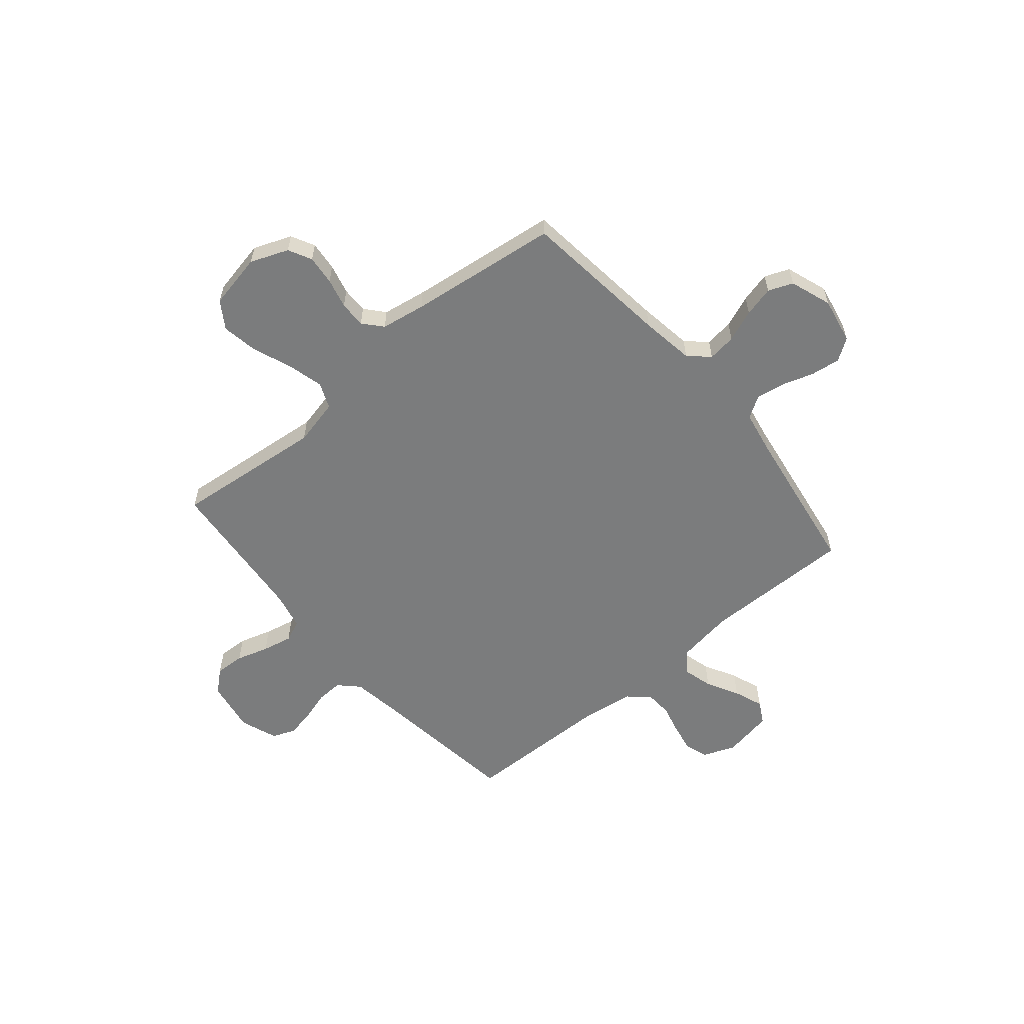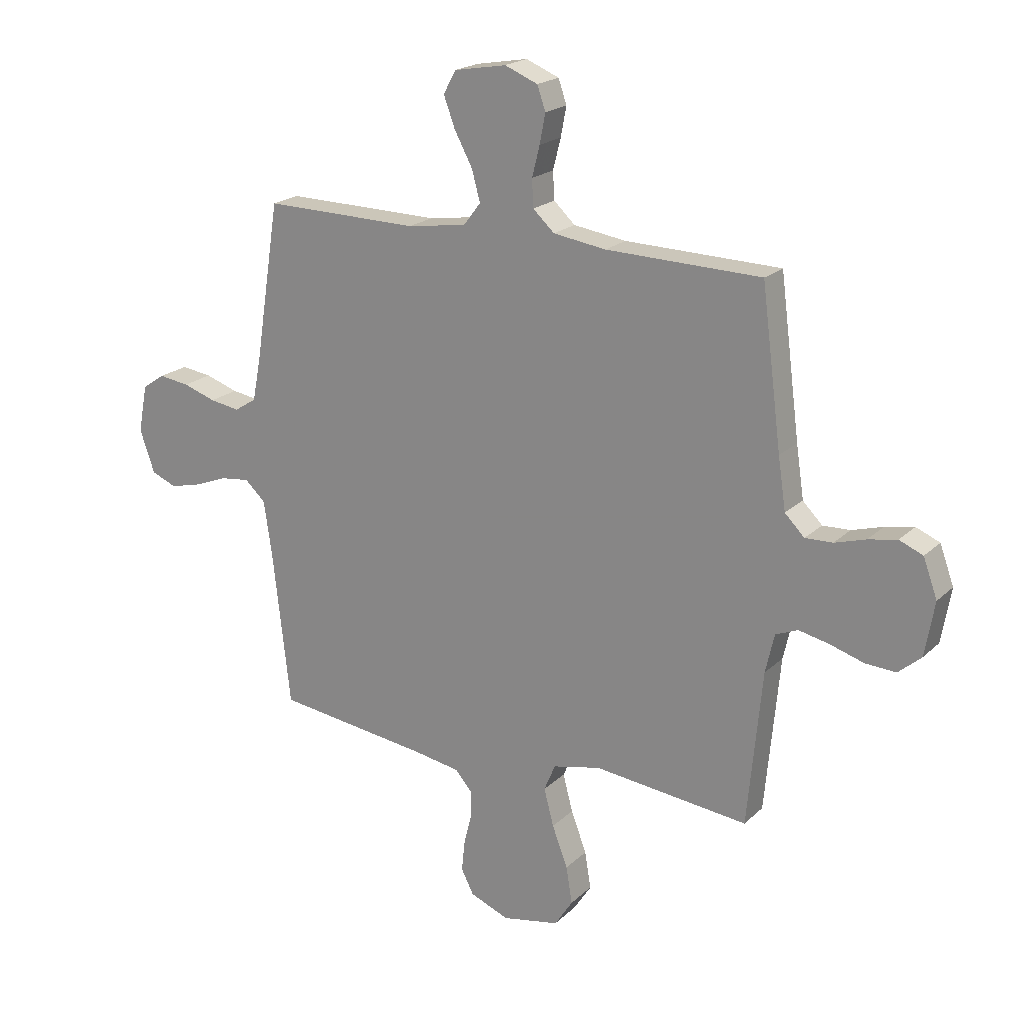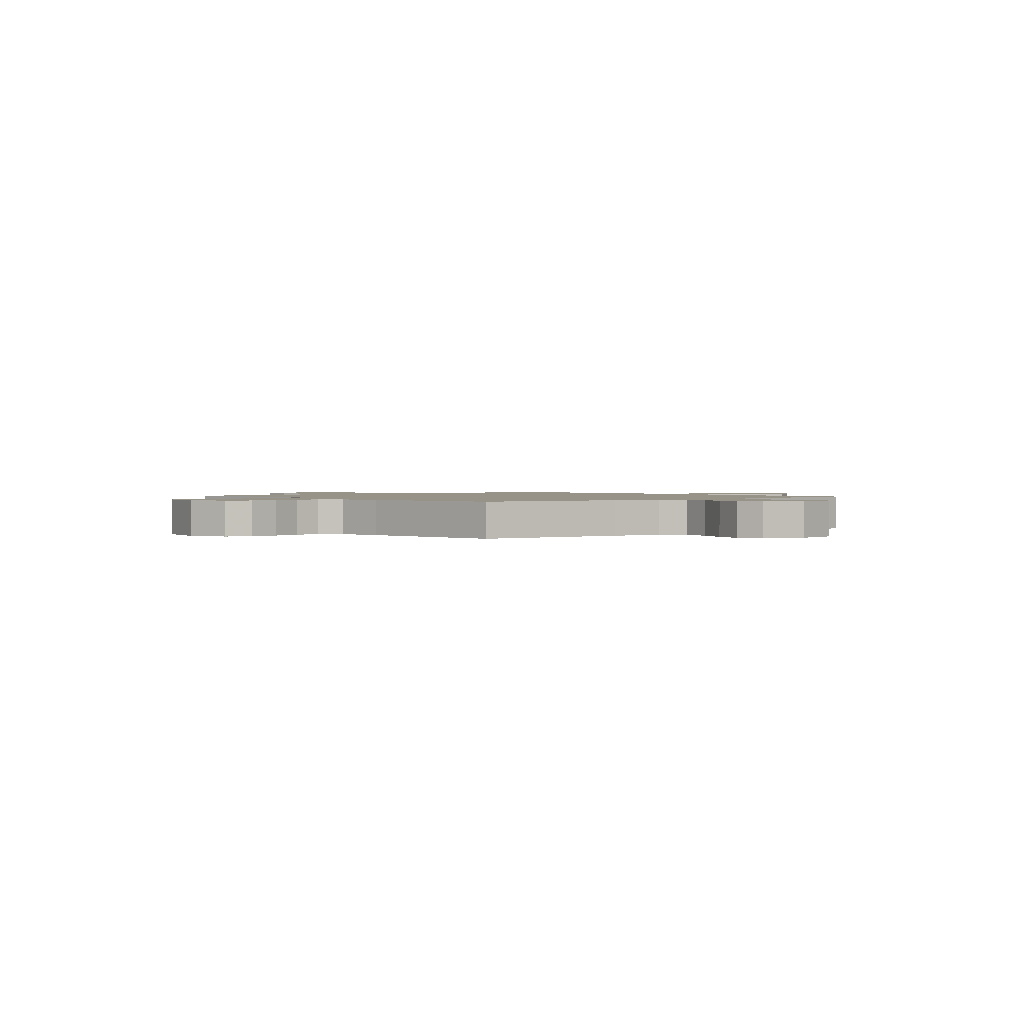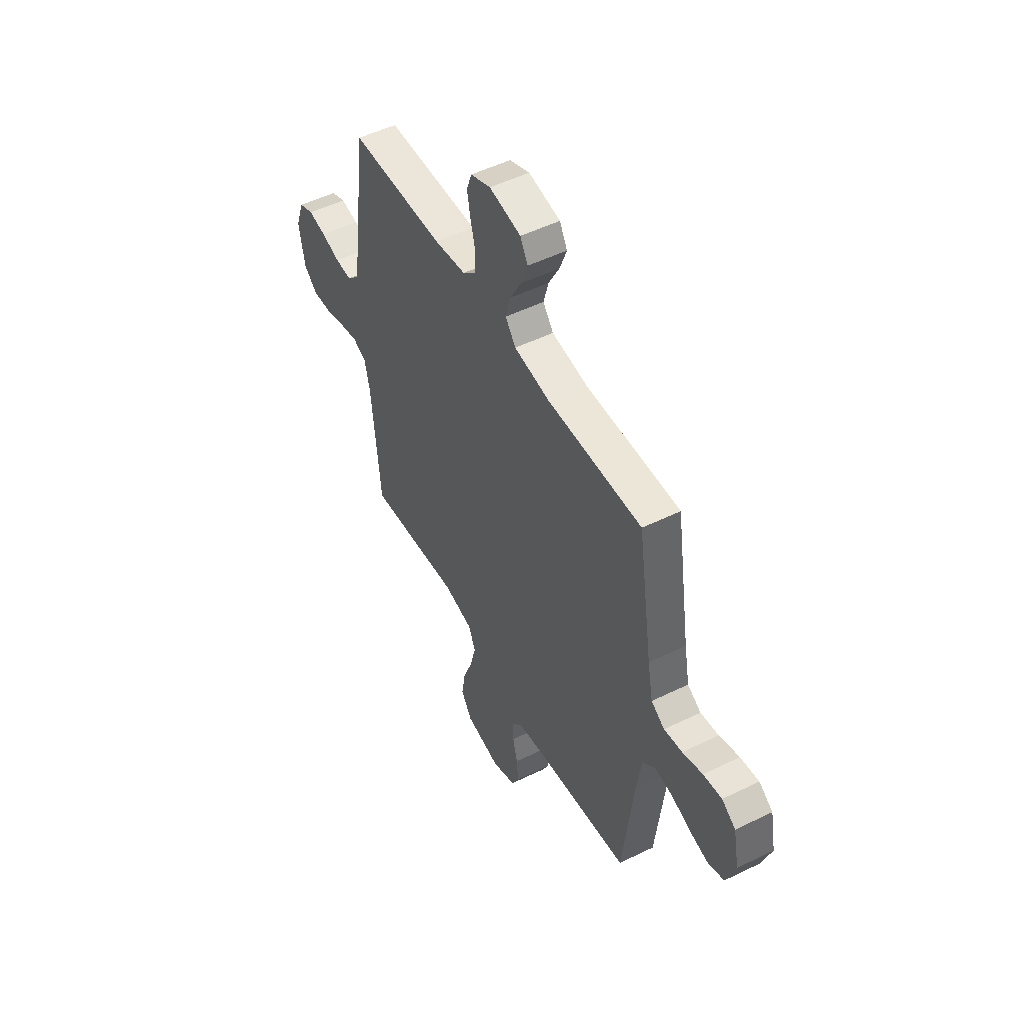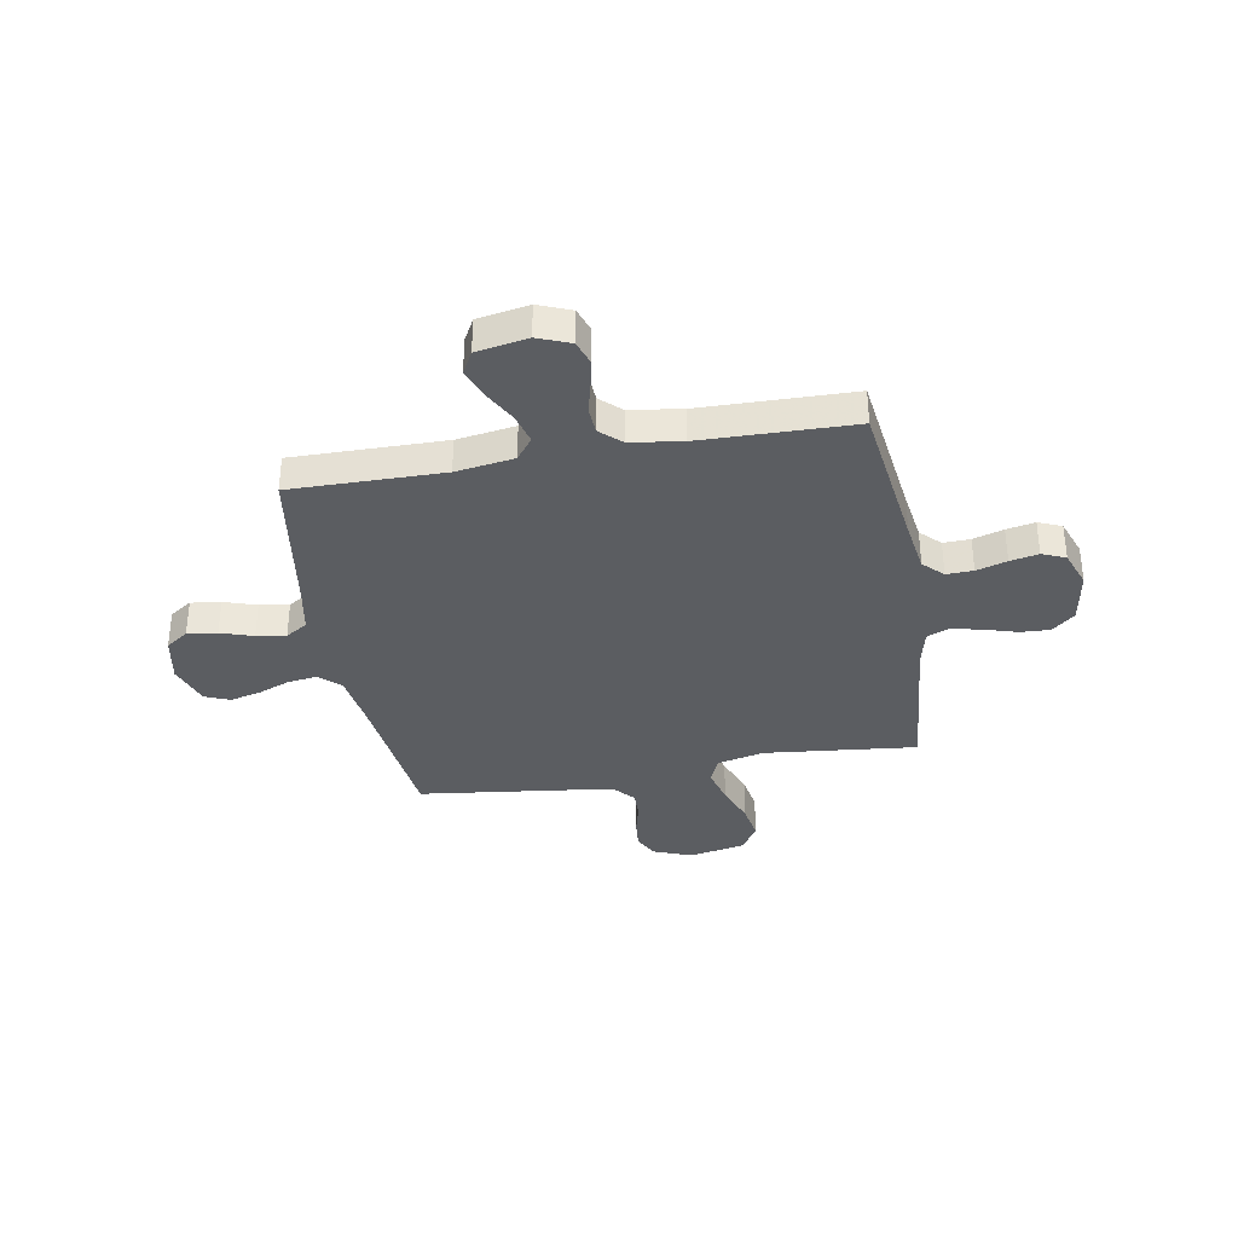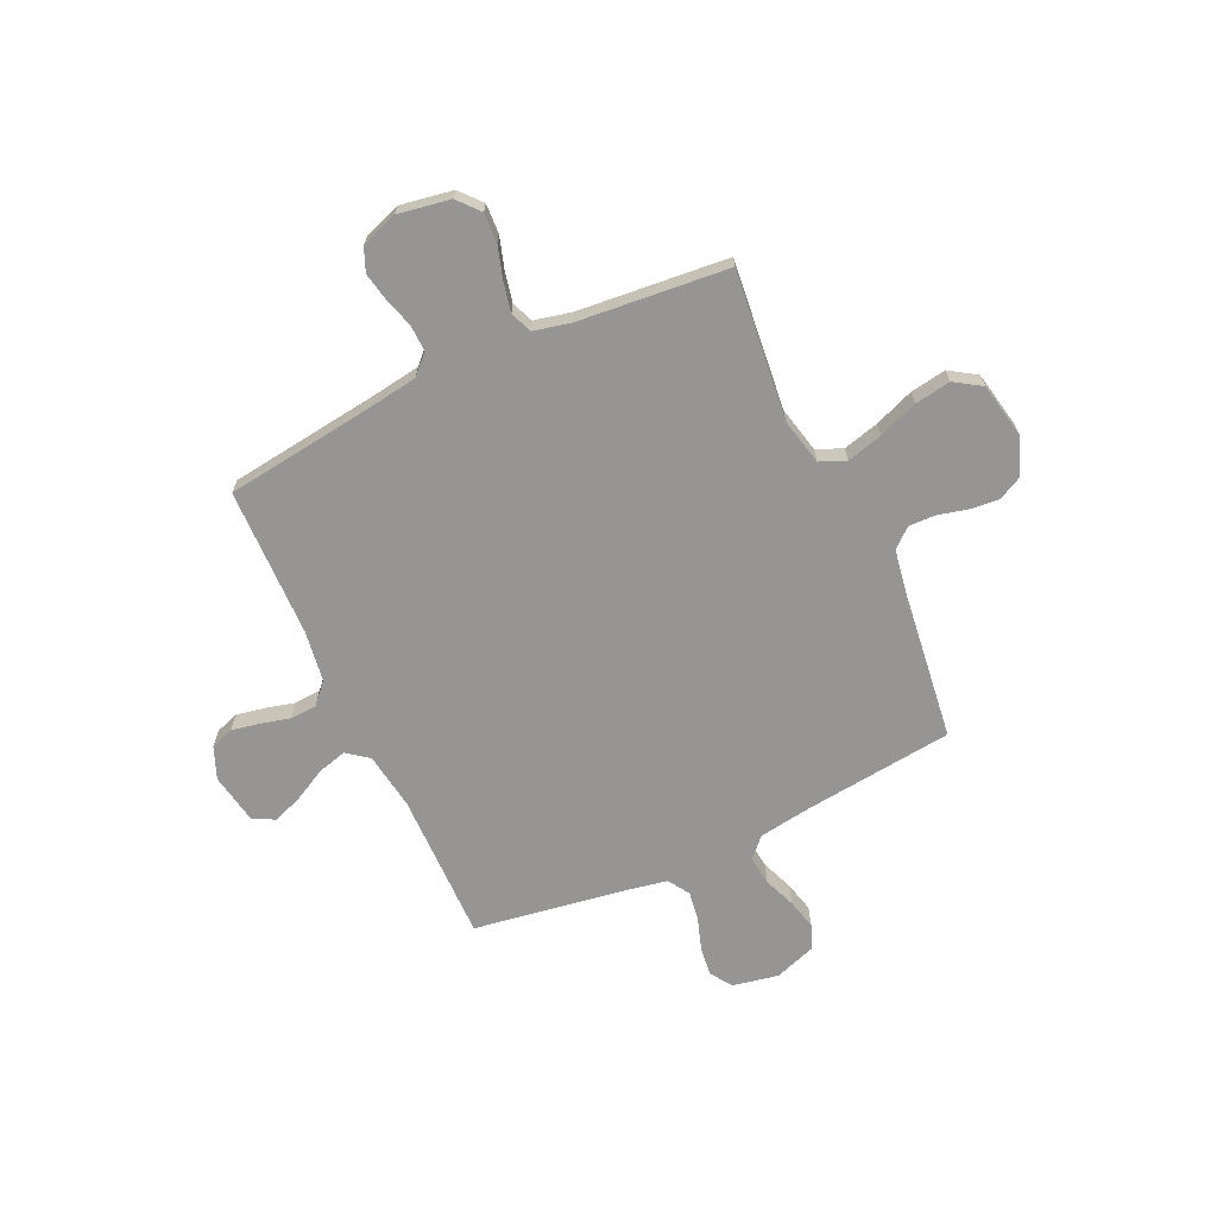
<metadata>
{"format":"obj","ext":"obj","renderer":"f3d","projection":"perspective","resolution":1024,"background":"white","views":[{"elev":-58.7,"azim":-139.8,"up":"+Y"},{"elev":20.3,"azim":31.8,"up":"+Z"},{"elev":1.3,"azim":-130.3,"up":"+Y"},{"elev":51.1,"azim":-118.1,"up":"+Z"},{"elev":-35.4,"azim":10.1,"up":"+Y"},{"elev":-67.5,"azim":114.9,"up":"+Y"}]}
</metadata>
<code>
v 0.5 0.07 -0.5
v 0.2 0.07 -0.468
v 0.107 0.07 -0.489
v 0.085 0.07 -0.541
v 0.104 0.07 -0.613
v 0.134 0.07 -0.692
v 0.146 0.07 -0.764
v 0.111 0.07 -0.818
v 0 0.07 -0.84
v -0.076 0.07 -0.81
v -0.1 0.07 -0.763
v -0.094 0.07 -0.704
v -0.079 0.07 -0.644
v -0.078 0.07 -0.591
v -0.111 0.07 -0.553
v -0.2 0.07 -0.538
v -0.5 0.07 -0.5
v -0.534 0.07 -0.2
v -0.55 0.07 -0.093
v -0.59 0.07 -0.056
v -0.647 0.07 -0.063
v -0.711 0.07 -0.088
v -0.772 0.07 -0.103
v -0.821 0.07 -0.083
v -0.85 0.07 0
v -0.832 0.07 0.092
v -0.788 0.07 0.122
v -0.729 0.07 0.114
v -0.665 0.07 0.093
v -0.607 0.07 0.084
v -0.564 0.07 0.111
v -0.547 0.07 0.2
v -0.5 0.07 0.5
v -0.2 0.07 0.496
v -0.085 0.07 0.513
v -0.052 0.07 0.556
v -0.068 0.07 0.615
v -0.103 0.07 0.68
v -0.125 0.07 0.739
v -0.101 0.07 0.783
v 0 0.07 0.801
v 0.064 0.07 0.775
v 0.08 0.07 0.729
v 0.069 0.07 0.672
v 0.054 0.07 0.613
v 0.057 0.07 0.56
v 0.098 0.07 0.522
v 0.2 0.07 0.507
v 0.5 0.07 0.5
v 0.539 0.07 0.2
v 0.554 0.07 0.1
v 0.592 0.07 0.062
v 0.645 0.07 0.064
v 0.705 0.07 0.082
v 0.761 0.07 0.093
v 0.807 0.07 0.074
v 0.834 0.07 0
v 0.816 0.07 -0.105
v 0.772 0.07 -0.143
v 0.713 0.07 -0.14
v 0.648 0.07 -0.12
v 0.588 0.07 -0.107
v 0.545 0.07 -0.125
v 0.528 0.07 -0.2
v 0.5 0 -0.5
v 0.2 0 -0.468
v 0.107 0 -0.489
v 0.085 0 -0.541
v 0.104 0 -0.613
v 0.134 0 -0.692
v 0.146 0 -0.764
v 0.111 0 -0.818
v 0 0 -0.84
v -0.076 0 -0.81
v -0.1 0 -0.763
v -0.094 0 -0.704
v -0.079 0 -0.644
v -0.078 0 -0.591
v -0.111 0 -0.553
v -0.2 0 -0.538
v -0.5 0 -0.5
v -0.534 0 -0.2
v -0.55 0 -0.093
v -0.59 0 -0.056
v -0.647 0 -0.063
v -0.711 0 -0.088
v -0.772 0 -0.103
v -0.821 0 -0.083
v -0.85 0 0
v -0.832 0 0.092
v -0.788 0 0.122
v -0.729 0 0.114
v -0.665 0 0.093
v -0.607 0 0.084
v -0.564 0 0.111
v -0.547 0 0.2
v -0.5 0 0.5
v -0.2 0 0.496
v -0.085 0 0.513
v -0.052 0 0.556
v -0.068 0 0.615
v -0.103 0 0.68
v -0.125 0 0.739
v -0.101 0 0.783
v 0 0 0.801
v 0.064 0 0.775
v 0.08 0 0.729
v 0.069 0 0.672
v 0.054 0 0.613
v 0.057 0 0.56
v 0.098 0 0.522
v 0.2 0 0.507
v 0.5 0 0.5
v 0.539 0 0.2
v 0.554 0 0.1
v 0.592 0 0.062
v 0.645 0 0.064
v 0.705 0 0.082
v 0.761 0 0.093
v 0.807 0 0.074
v 0.834 0 0
v 0.816 0 -0.105
v 0.772 0 -0.143
v 0.713 0 -0.14
v 0.648 0 -0.12
v 0.588 0 -0.107
v 0.545 0 -0.125
v 0.528 0 -0.2
f 58 59 60 61
f 58 61 62
f 57 58 62
f 56 57 62 63
f 53 54 55 56
f 48 49 50
f 47 48 50 51
f 42 43 44 45
f 40 41 42 45
f 40 45 46
f 37 38 39 40
f 36 37 40 46
f 35 36 46 47
f 32 33 34
f 31 32 34 35
f 26 27 28 29
f 26 29 30
f 25 26 30
f 24 25 30
f 21 22 23 24
f 20 21 24 30
f 19 20 30 31
f 16 17 18
f 15 16 18 19
f 10 11 12 13
f 10 13 14
f 9 10 14
f 8 9 14
f 5 6 7 8
f 4 5 8 14
f 3 4 14 15
f 64 1 2
f 63 64 2 3
f 53 56 63
f 52 53 63 3
f 35 47 51 52
f 19 31 35 52
f 3 15 19 52
f 125 124 123 122
f 126 125 122
f 126 122 121
f 127 126 121 120
f 120 119 118 117
f 114 113 112
f 115 114 112 111
f 109 108 107 106
f 109 106 105 104
f 110 109 104
f 104 103 102 101
f 110 104 101 100
f 111 110 100 99
f 98 97 96
f 99 98 96 95
f 93 92 91 90
f 94 93 90
f 94 90 89
f 94 89 88
f 88 87 86 85
f 94 88 85 84
f 95 94 84 83
f 82 81 80
f 83 82 80 79
f 77 76 75 74
f 78 77 74
f 78 74 73
f 78 73 72
f 72 71 70 69
f 78 72 69 68
f 79 78 68 67
f 66 65 128
f 67 66 128 127
f 127 120 117
f 67 127 117 116
f 116 115 111 99
f 116 99 95 83
f 116 83 79 67
f 1 65 66 2
f 2 66 67 3
f 3 67 68 4
f 4 68 69 5
f 5 69 70 6
f 6 70 71 7
f 7 71 72 8
f 8 72 73 9
f 9 73 74 10
f 10 74 75 11
f 11 75 76 12
f 12 76 77 13
f 13 77 78 14
f 14 78 79 15
f 15 79 80 16
f 16 80 81 17
f 17 81 82 18
f 18 82 83 19
f 19 83 84 20
f 20 84 85 21
f 21 85 86 22
f 22 86 87 23
f 23 87 88 24
f 24 88 89 25
f 25 89 90 26
f 26 90 91 27
f 27 91 92 28
f 28 92 93 29
f 29 93 94 30
f 30 94 95 31
f 31 95 96 32
f 32 96 97 33
f 33 97 98 34
f 34 98 99 35
f 35 99 100 36
f 36 100 101 37
f 37 101 102 38
f 38 102 103 39
f 39 103 104 40
f 40 104 105 41
f 41 105 106 42
f 42 106 107 43
f 43 107 108 44
f 44 108 109 45
f 45 109 110 46
f 46 110 111 47
f 47 111 112 48
f 48 112 113 49
f 49 113 114 50
f 50 114 115 51
f 51 115 116 52
f 52 116 117 53
f 53 117 118 54
f 54 118 119 55
f 55 119 120 56
f 56 120 121 57
f 57 121 122 58
f 58 122 123 59
f 59 123 124 60
f 60 124 125 61
f 61 125 126 62
f 62 126 127 63
f 63 127 128 64
f 64 128 65 1

</code>
